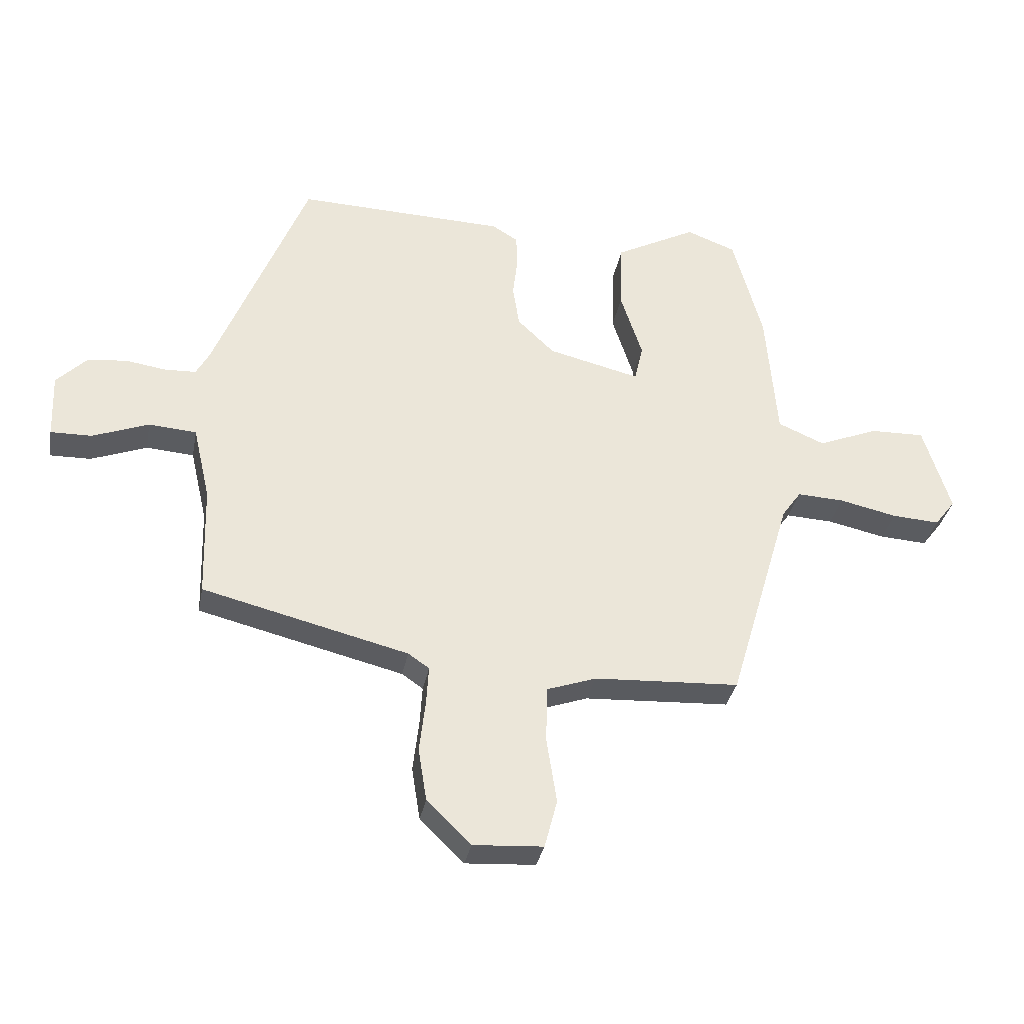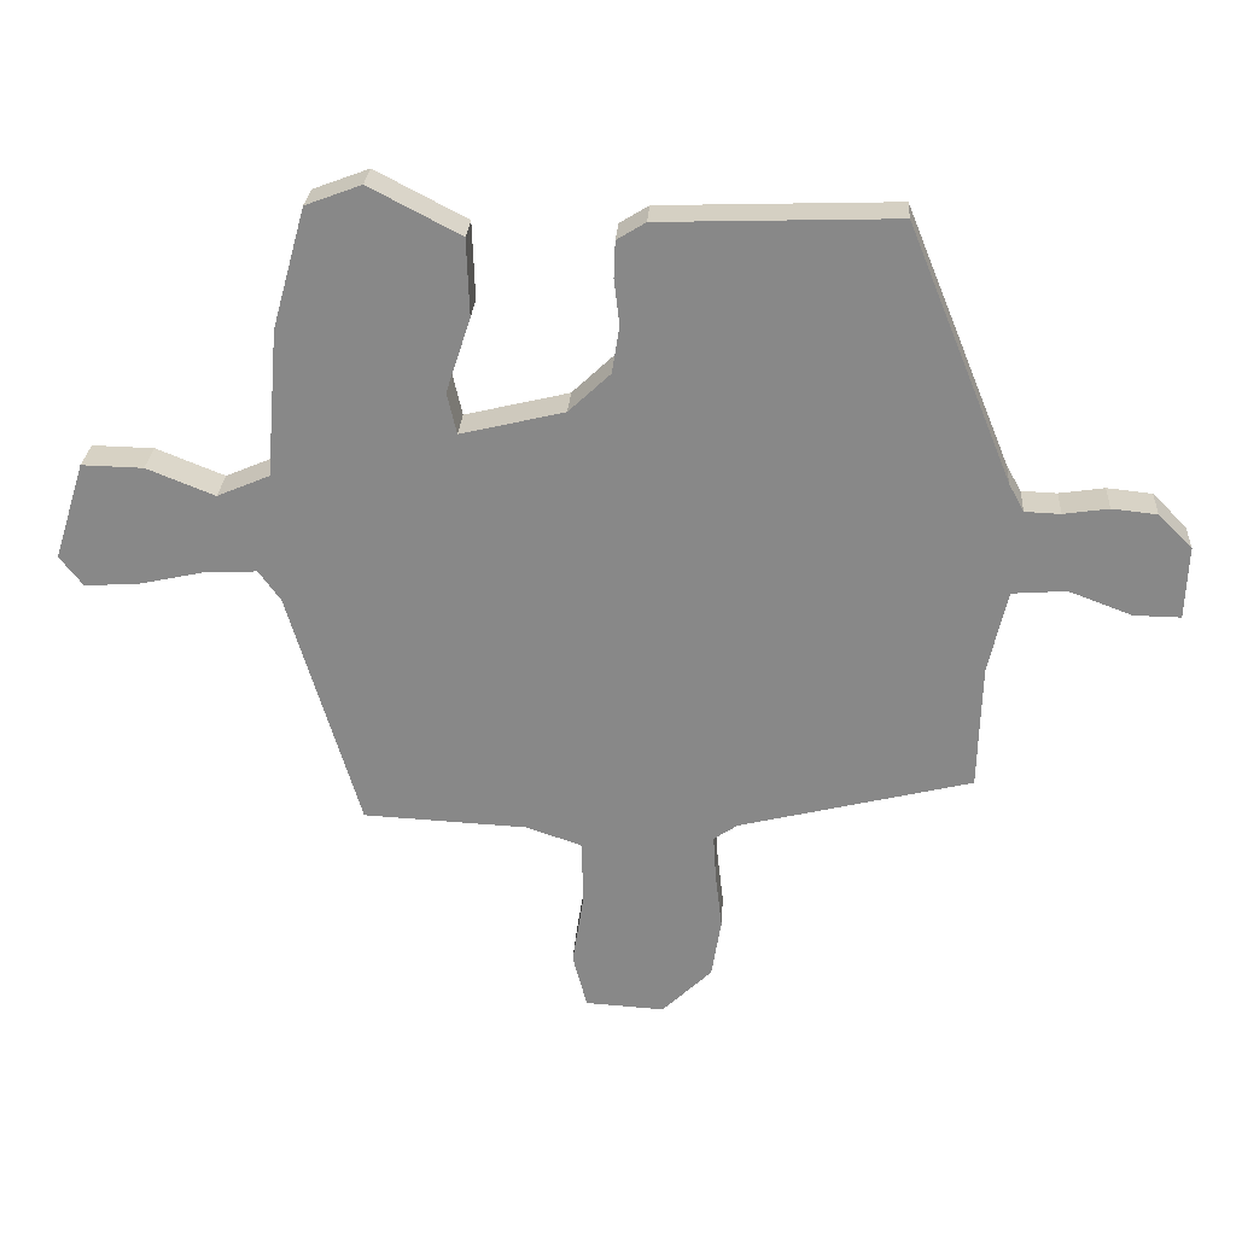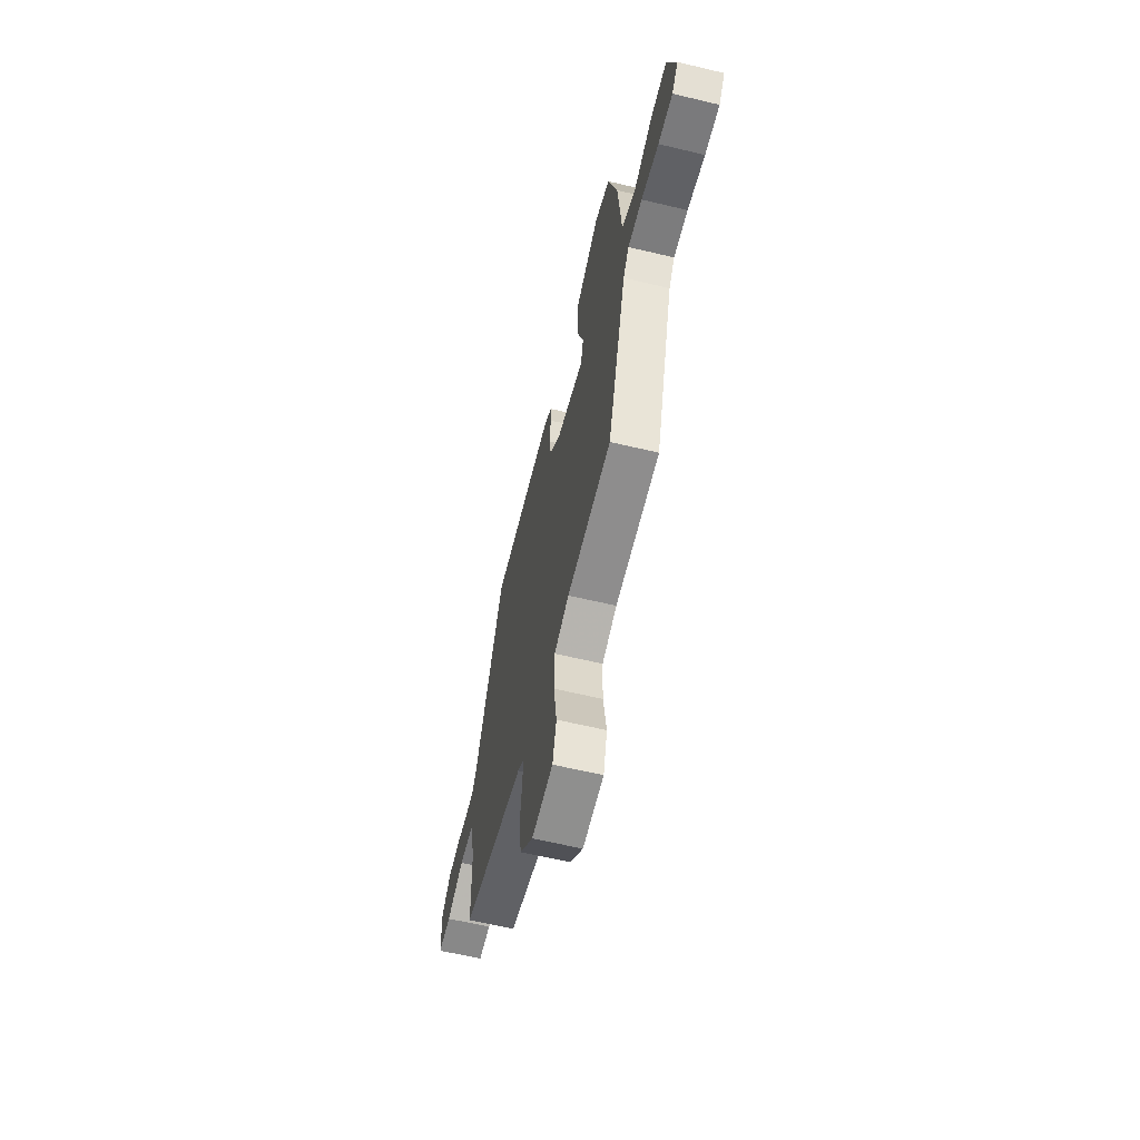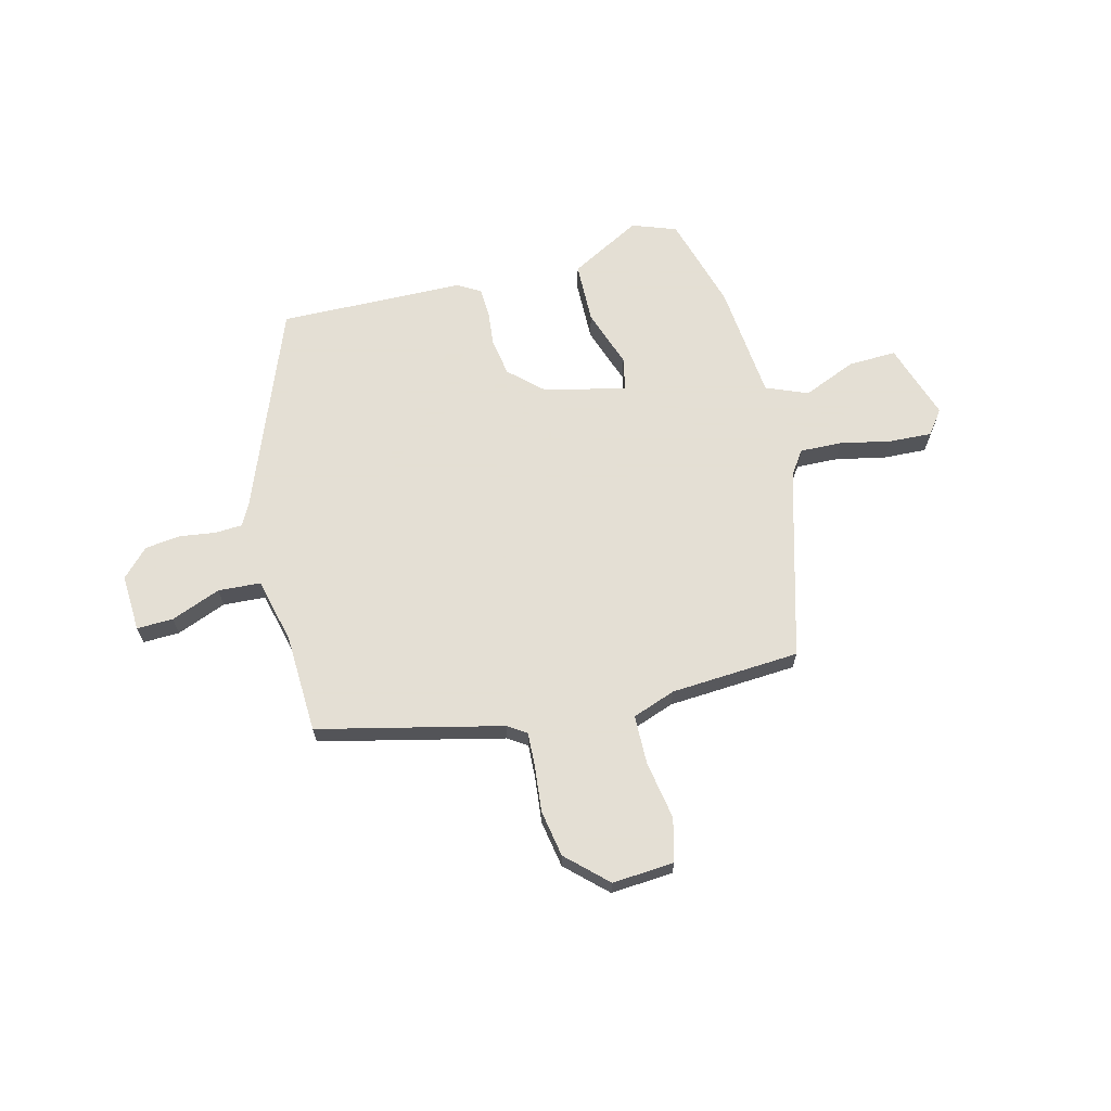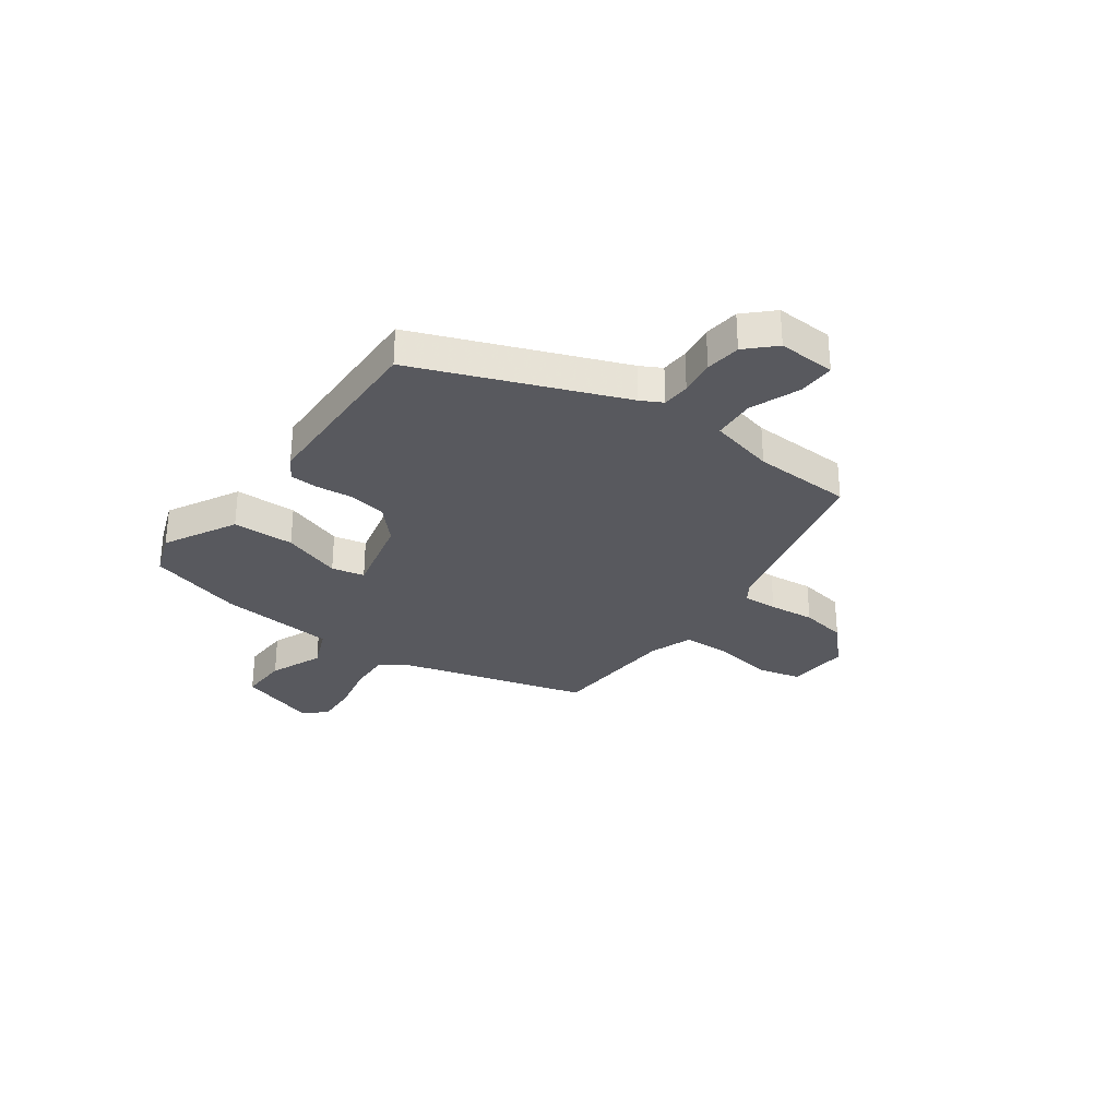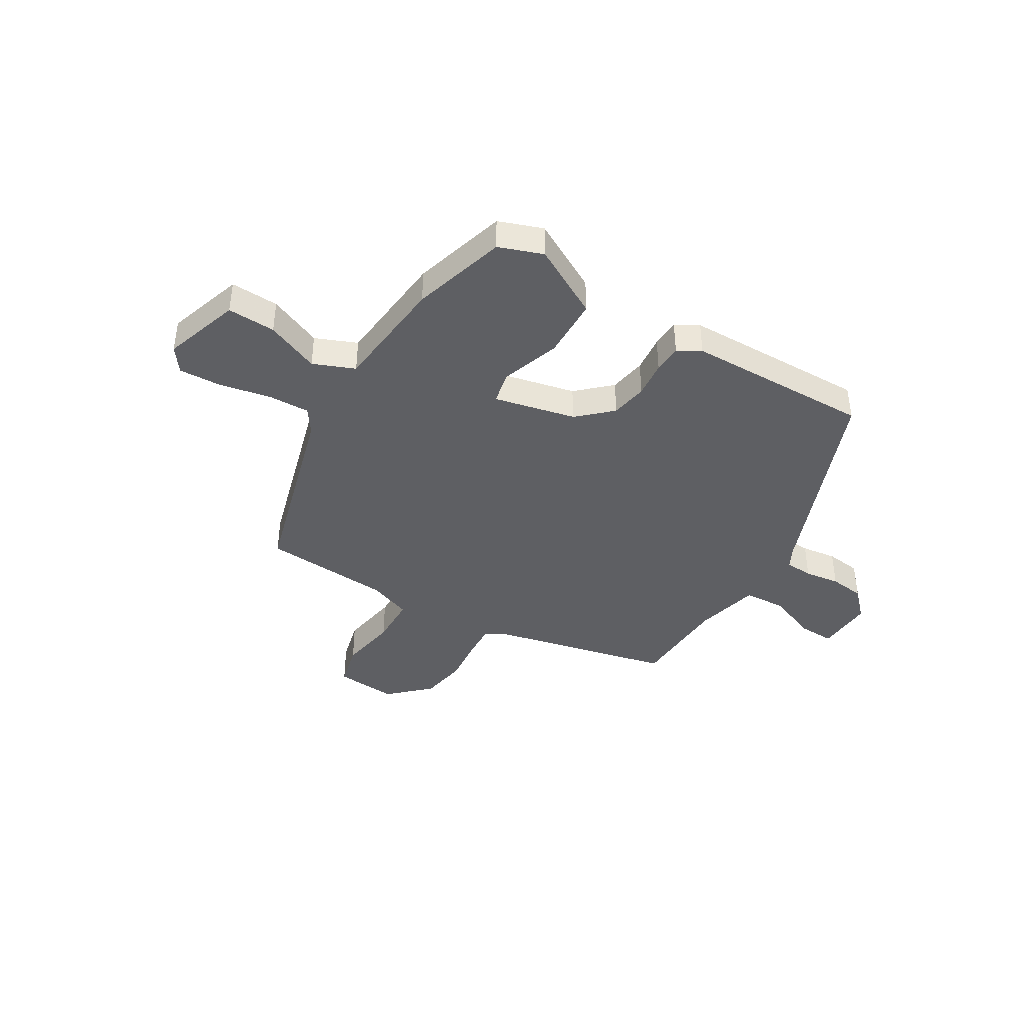
<metadata>
{"format":"obj","ext":"obj","renderer":"f3d","projection":"perspective","resolution":1024,"background":"white","views":[{"elev":-33.0,"azim":169.5,"up":"+Z"},{"elev":26.8,"azim":3.6,"up":"+Z"},{"elev":-61.8,"azim":-103.7,"up":"+Z"},{"elev":66.3,"azim":165.0,"up":"+Y"},{"elev":-30.3,"azim":53.4,"up":"+Y"},{"elev":-41.4,"azim":-31.9,"up":"+Y"}]}
</metadata>
<code>
v -0.411 0.07 0.469
v -0.329 0.07 0.5
v -0.195 0.07 0.43
v -0.191 0.07 0.316
v -0.227 0.07 0.206
v -0.213 0.07 0.145
v -0.061 0.07 0.182
v 0 0.07 0.24
v 0.011 0.07 0.309
v 0.003 0.07 0.377
v 0.005 0.07 0.43
v 0.047 0.07 0.456
v 0.393 0.07 0.468
v 0.547 0.07 0.09
v 0.569 0.07 0.05
v 0.621 0.07 0.048
v 0.687 0.07 0.058
v 0.753 0.07 0.051
v 0.803 0.07 0.001
v 0.799 0.07 -0.106
v 0.731 0.07 -0.105
v 0.638 0.07 -0.07
v 0.559 0.07 -0.076
v 0.531 0.07 -0.198
v 0.526 0.07 -0.383
v 0.185 0.07 -0.468
v 0.15 0.07 -0.492
v 0.154 0.07 -0.556
v 0.164 0.07 -0.641
v 0.15 0.07 -0.728
v 0.077 0.07 -0.799
v -0.039 0.07 -0.792
v -0.06 0.07 -0.712
v -0.043 0.07 -0.603
v -0.046 0.07 -0.511
v -0.127 0.07 -0.483
v -0.368 0.07 -0.471
v -0.472 0.07 -0.119
v -0.504 0.07 -0.074
v -0.582 0.07 -0.078
v -0.677 0.07 -0.099
v -0.756 0.07 -0.104
v -0.79 0.07 -0.06
v -0.745 0.07 0.084
v -0.655 0.07 0.082
v -0.555 0.07 0.042
v -0.478 0.07 0.075
v -0.46 0.07 0.292
v -0.411 0 0.469
v -0.329 0 0.5
v -0.195 0 0.43
v -0.191 0 0.316
v -0.227 0 0.206
v -0.213 0 0.145
v -0.061 0 0.182
v 0 0 0.24
v 0.011 0 0.309
v 0.003 0 0.377
v 0.005 0 0.43
v 0.047 0 0.456
v 0.393 0 0.468
v 0.547 0 0.09
v 0.569 0 0.05
v 0.621 0 0.048
v 0.687 0 0.058
v 0.753 0 0.051
v 0.803 0 0.001
v 0.799 0 -0.106
v 0.731 0 -0.105
v 0.638 0 -0.07
v 0.559 0 -0.076
v 0.531 0 -0.198
v 0.526 0 -0.383
v 0.185 0 -0.468
v 0.15 0 -0.492
v 0.154 0 -0.556
v 0.164 0 -0.641
v 0.15 0 -0.728
v 0.077 0 -0.799
v -0.039 0 -0.792
v -0.06 0 -0.712
v -0.043 0 -0.603
v -0.046 0 -0.511
v -0.127 0 -0.483
v -0.368 0 -0.471
v -0.472 0 -0.119
v -0.504 0 -0.074
v -0.582 0 -0.078
v -0.677 0 -0.099
v -0.756 0 -0.104
v -0.79 0 -0.06
v -0.745 0 0.084
v -0.655 0 0.082
v -0.555 0 0.042
v -0.478 0 0.075
v -0.46 0 0.292
f 3 4 5
f 2 3 5
f 1 2 5
f 48 1 5
f 47 48 5
f 44 45 46
f 43 44 46
f 42 43 46
f 41 42 46
f 40 41 46
f 39 40 46 47
f 47 5 6
f 39 47 6
f 38 39 6
f 38 6 7
f 37 38 7
f 36 37 7
f 32 33 34
f 31 32 34
f 30 31 34
f 29 30 34
f 28 29 34
f 27 28 34 35
f 36 7 8
f 35 36 8
f 27 35 8
f 26 27 8
f 20 21 22
f 19 20 22
f 18 19 22
f 17 18 22
f 16 17 22
f 15 16 22 23
f 14 15 23 24
f 13 14 24
f 12 13 24
f 11 12 24
f 10 11 24
f 9 10 24
f 24 25 26
f 9 24 26
f 8 9 26
f 53 52 51
f 53 51 50
f 53 50 49
f 53 49 96
f 53 96 95
f 94 93 92
f 94 92 91
f 94 91 90
f 94 90 89
f 94 89 88
f 95 94 88 87
f 54 53 95
f 54 95 87
f 54 87 86
f 55 54 86
f 55 86 85
f 55 85 84
f 82 81 80
f 82 80 79
f 82 79 78
f 82 78 77
f 82 77 76
f 83 82 76 75
f 56 55 84
f 56 84 83
f 56 83 75
f 56 75 74
f 70 69 68
f 70 68 67
f 70 67 66
f 70 66 65
f 70 65 64
f 71 70 64 63
f 72 71 63 62
f 72 62 61
f 72 61 60
f 72 60 59
f 72 59 58
f 72 58 57
f 74 73 72
f 74 72 57
f 74 57 56
f 1 49 50 2
f 2 50 51 3
f 3 51 52 4
f 4 52 53 5
f 5 53 54 6
f 6 54 55 7
f 7 55 56 8
f 8 56 57 9
f 9 57 58 10
f 10 58 59 11
f 11 59 60 12
f 12 60 61 13
f 13 61 62 14
f 14 62 63 15
f 15 63 64 16
f 16 64 65 17
f 17 65 66 18
f 18 66 67 19
f 19 67 68 20
f 20 68 69 21
f 21 69 70 22
f 22 70 71 23
f 23 71 72 24
f 24 72 73 25
f 25 73 74 26
f 26 74 75 27
f 27 75 76 28
f 28 76 77 29
f 29 77 78 30
f 30 78 79 31
f 31 79 80 32
f 32 80 81 33
f 33 81 82 34
f 34 82 83 35
f 35 83 84 36
f 36 84 85 37
f 37 85 86 38
f 38 86 87 39
f 39 87 88 40
f 40 88 89 41
f 41 89 90 42
f 42 90 91 43
f 43 91 92 44
f 44 92 93 45
f 45 93 94 46
f 46 94 95 47
f 47 95 96 48
f 48 96 49 1

</code>
